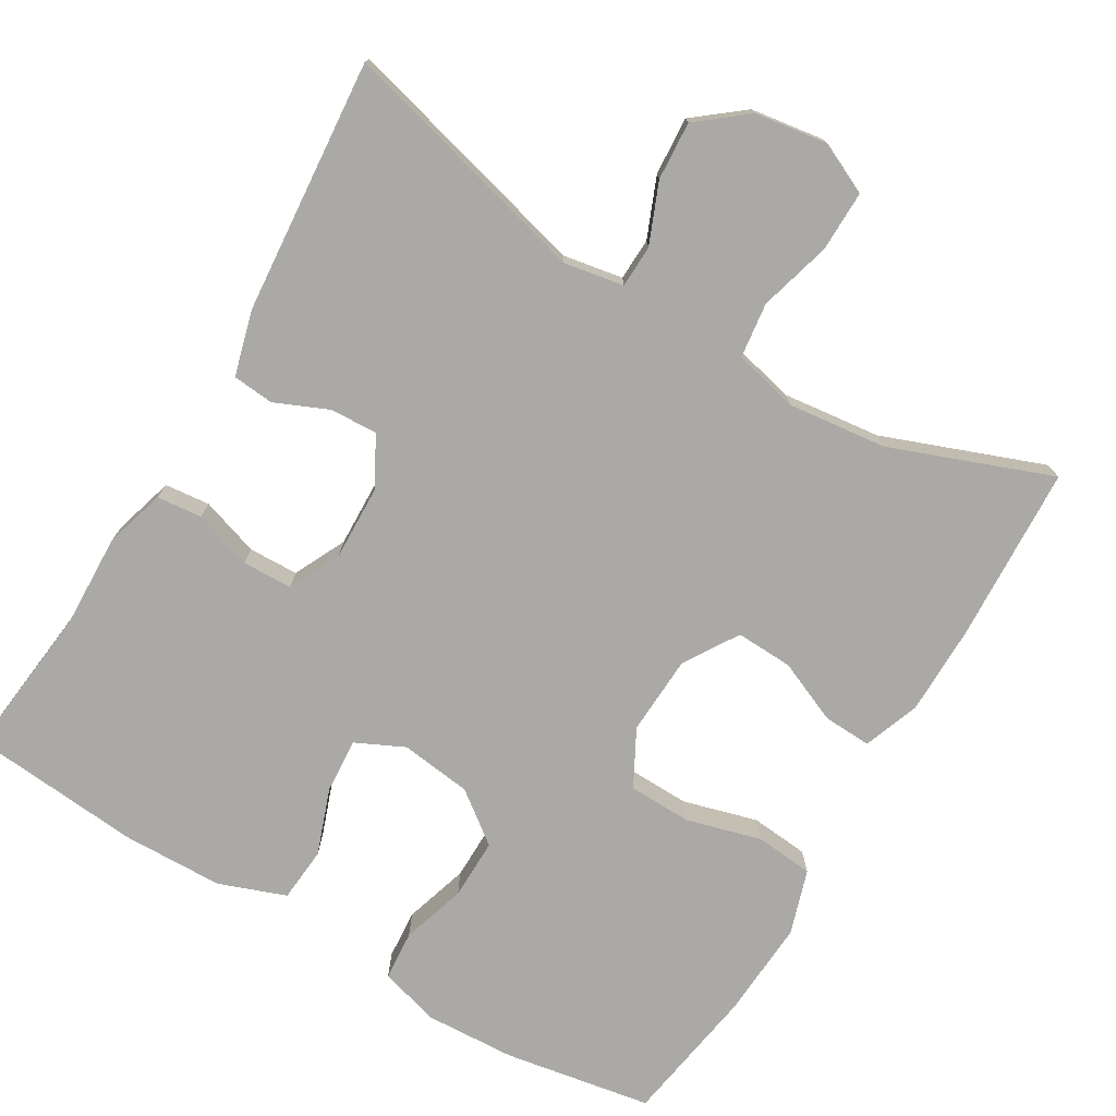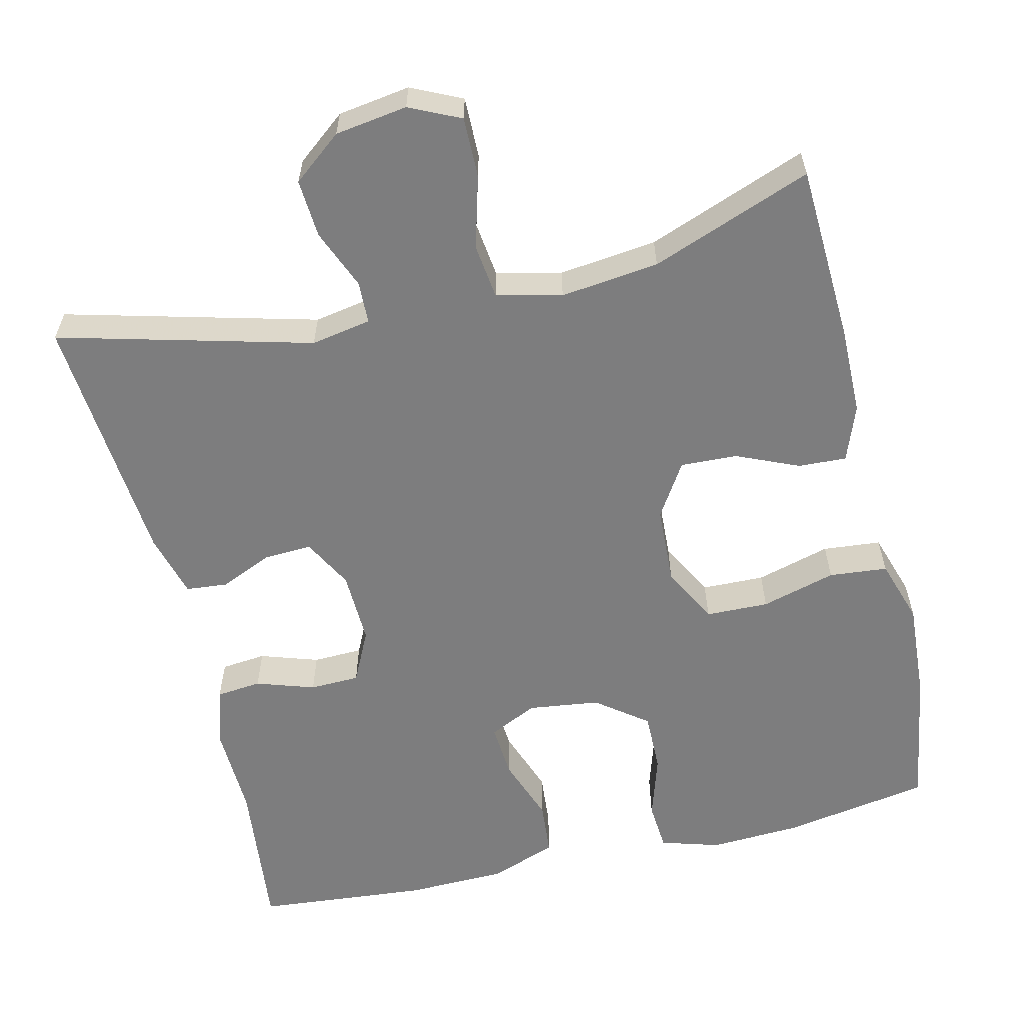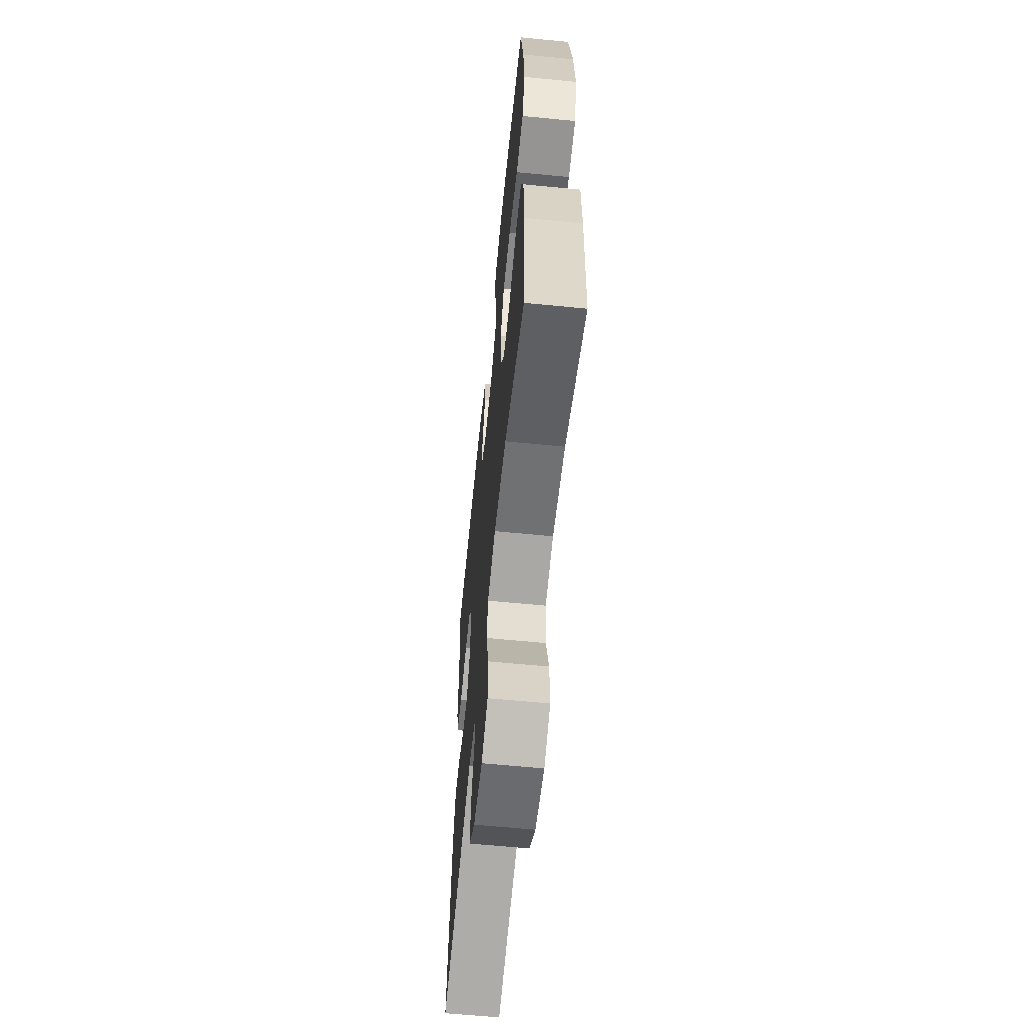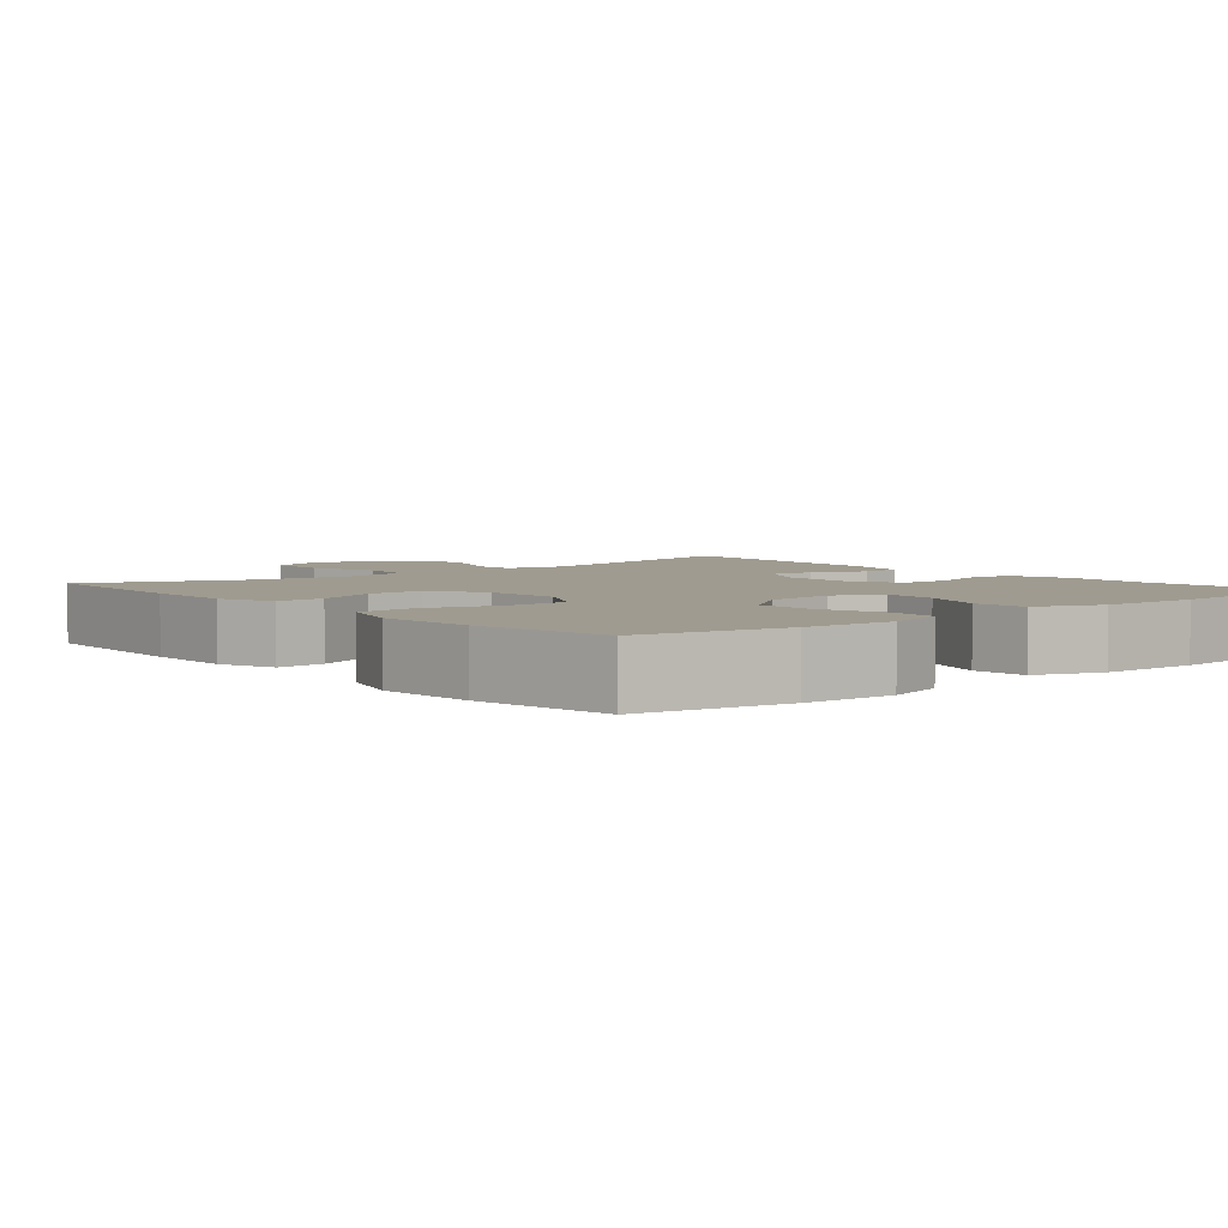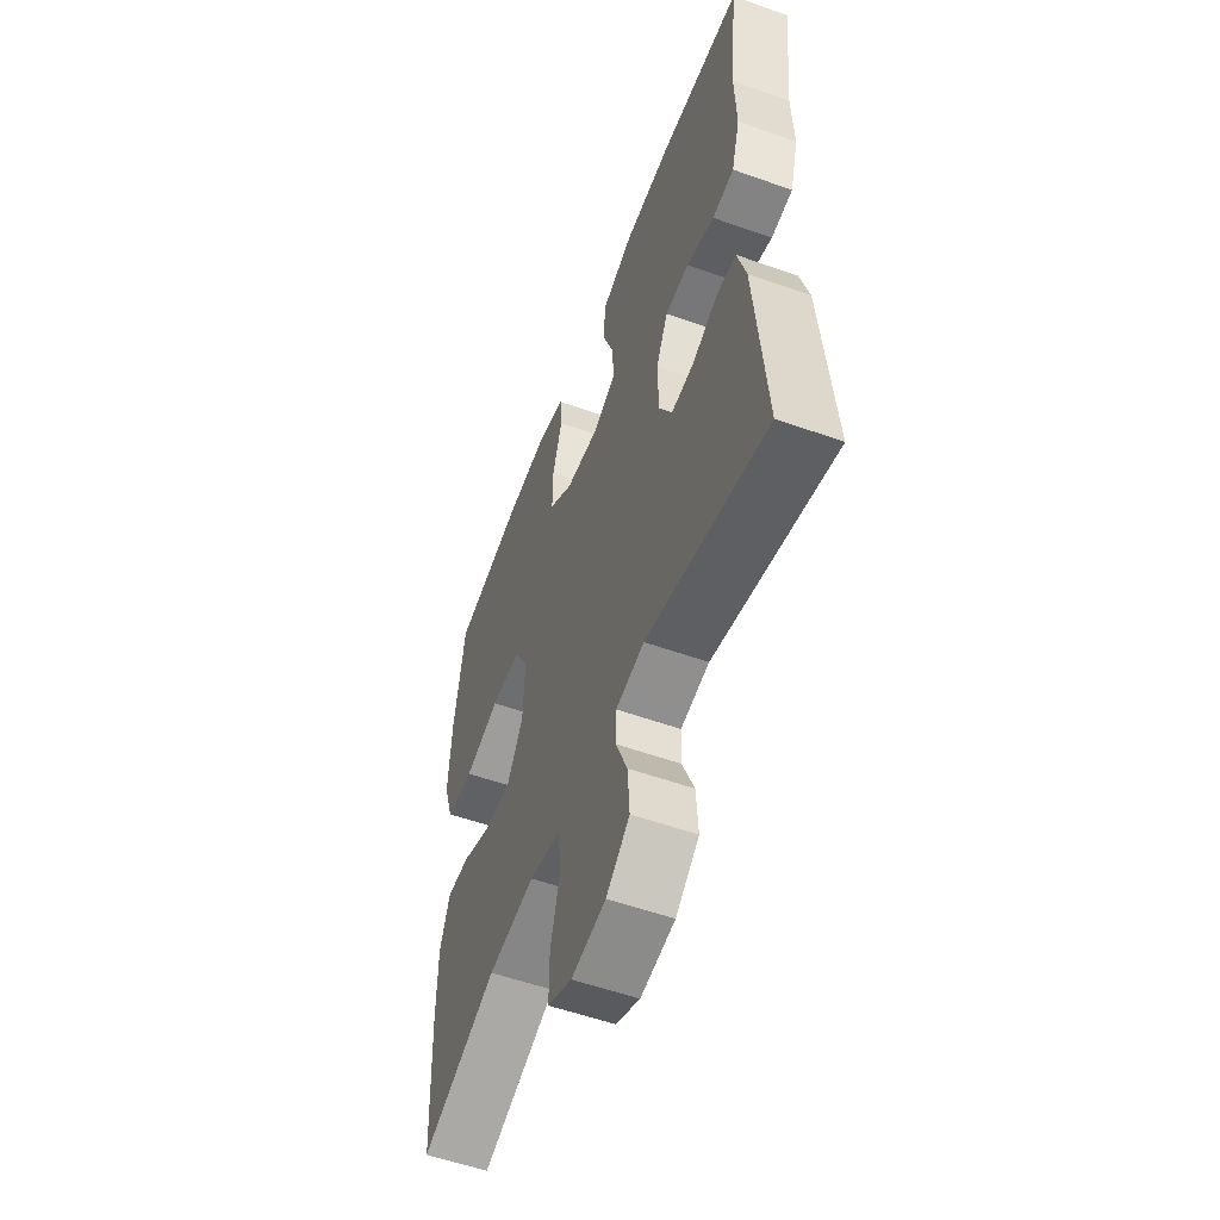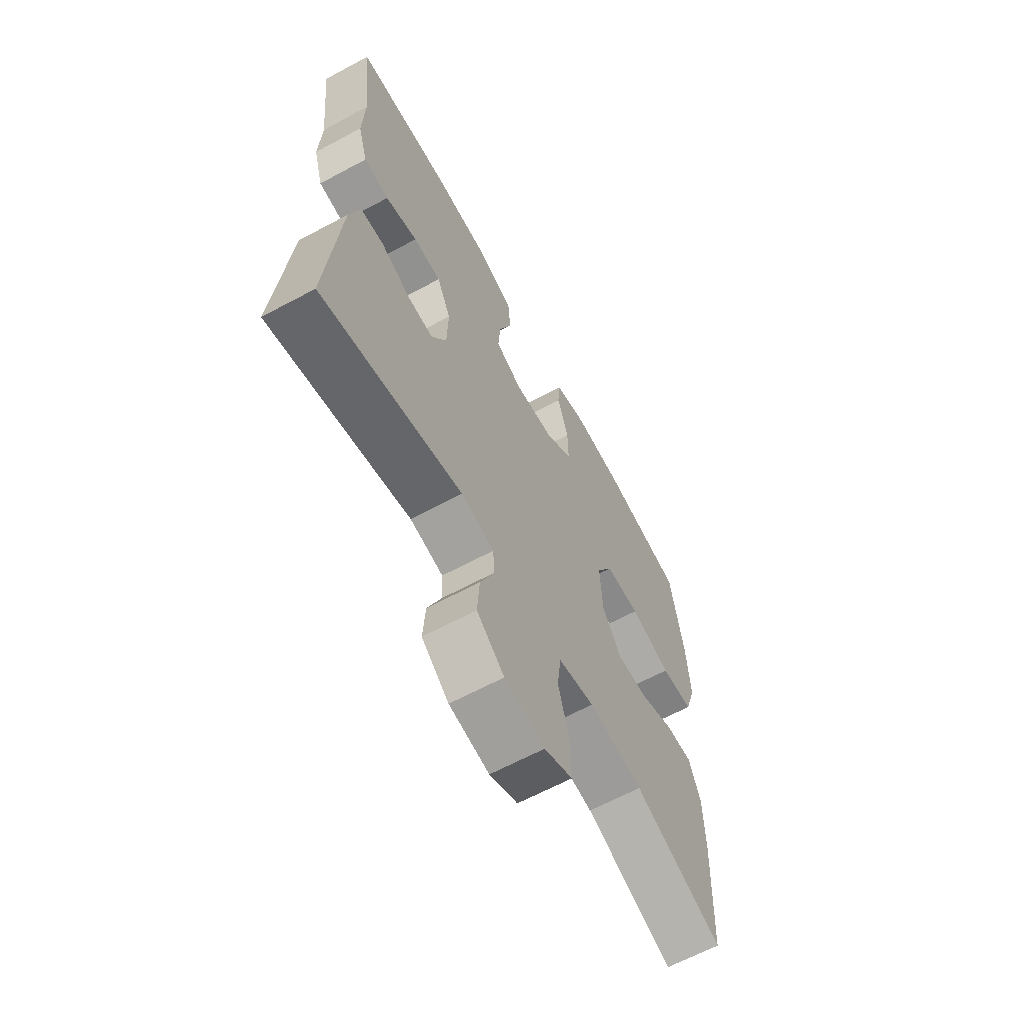
<metadata>
{"format":"obj","ext":"obj","renderer":"f3d","projection":"perspective","resolution":1024,"background":"white","views":[{"elev":-75.6,"azim":149.3,"up":"+Y"},{"elev":-59.2,"azim":-166.7,"up":"+Y"},{"elev":-61.9,"azim":-95.7,"up":"+Z"},{"elev":4.1,"azim":-39.9,"up":"+Y"},{"elev":-55.5,"azim":69.5,"up":"+Z"},{"elev":-64.4,"azim":118.4,"up":"+Z"}]}
</metadata>
<code>
v 0.5 0.07 -0.5
v 0.171 0.07 -0.414
v 0.093 0.07 -0.428
v 0.091 0.07 -0.483
v 0.123 0.07 -0.561
v 0.128 0.07 -0.637
v 0.064 0.07 -0.688
v -0.03 0.07 -0.702
v -0.096 0.07 -0.671
v -0.095 0.07 -0.592
v -0.069 0.07 -0.498
v -0.078 0.07 -0.426
v -0.163 0.07 -0.406
v -0.291 0.07 -0.421
v -0.5 0.07 -0.5
v -0.511 0.07 -0.27
v -0.51 0.07 -0.153
v -0.483 0.07 -0.08
v -0.42 0.07 -0.083
v -0.339 0.07 -0.118
v -0.265 0.07 -0.121
v -0.221 0.07 -0.051
v -0.216 0.07 0.053
v -0.255 0.07 0.126
v -0.337 0.07 0.128
v -0.434 0.07 0.101
v -0.51 0.07 0.108
v -0.537 0.07 0.192
v -0.529 0.07 0.32
v -0.5 0.07 0.5
v -0.308 0.07 0.533
v -0.189 0.07 0.539
v -0.112 0.07 0.516
v -0.107 0.07 0.452
v -0.133 0.07 0.368
v -0.134 0.07 0.289
v -0.068 0.07 0.239
v 0.025 0.07 0.227
v 0.088 0.07 0.257
v 0.083 0.07 0.328
v 0.052 0.07 0.414
v 0.058 0.07 0.485
v 0.145 0.07 0.517
v 0.276 0.07 0.52
v 0.5 0.07 0.5
v 0.478 0.07 0.297
v 0.482 0.07 0.178
v 0.459 0.07 0.1
v 0.4 0.07 0.094
v 0.324 0.07 0.119
v 0.259 0.07 0.117
v 0.226 0.07 0.049
v 0.229 0.07 -0.047
v 0.264 0.07 -0.112
v 0.326 0.07 -0.109
v 0.395 0.07 -0.079
v 0.449 0.07 -0.084
v 0.472 0.07 -0.168
v 0.5 0 -0.5
v 0.171 0 -0.414
v 0.093 0 -0.428
v 0.091 0 -0.483
v 0.123 0 -0.561
v 0.128 0 -0.637
v 0.064 0 -0.688
v -0.03 0 -0.702
v -0.096 0 -0.671
v -0.095 0 -0.592
v -0.069 0 -0.498
v -0.078 0 -0.426
v -0.163 0 -0.406
v -0.291 0 -0.421
v -0.5 0 -0.5
v -0.511 0 -0.27
v -0.51 0 -0.153
v -0.483 0 -0.08
v -0.42 0 -0.083
v -0.339 0 -0.118
v -0.265 0 -0.121
v -0.221 0 -0.051
v -0.216 0 0.053
v -0.255 0 0.126
v -0.337 0 0.128
v -0.434 0 0.101
v -0.51 0 0.108
v -0.537 0 0.192
v -0.529 0 0.32
v -0.5 0 0.5
v -0.308 0 0.533
v -0.189 0 0.539
v -0.112 0 0.516
v -0.107 0 0.452
v -0.133 0 0.368
v -0.134 0 0.289
v -0.068 0 0.239
v 0.025 0 0.227
v 0.088 0 0.257
v 0.083 0 0.328
v 0.052 0 0.414
v 0.058 0 0.485
v 0.145 0 0.517
v 0.276 0 0.52
v 0.5 0 0.5
v 0.478 0 0.297
v 0.482 0 0.178
v 0.459 0 0.1
v 0.4 0 0.094
v 0.324 0 0.119
v 0.259 0 0.117
v 0.226 0 0.049
v 0.229 0 -0.047
v 0.264 0 -0.112
v 0.326 0 -0.109
v 0.395 0 -0.079
v 0.449 0 -0.084
v 0.472 0 -0.168
f 55 56 57 58
f 54 55 58 1
f 47 48 49 50
f 46 47 50 51
f 45 46 51
f 44 45 51
f 43 44 51 52
f 40 41 42 43
f 39 40 43 52
f 32 33 34 35
f 32 35 36
f 31 32 36
f 30 31 36
f 29 30 36 37
f 25 26 27 28
f 24 25 28 29
f 17 18 19 20
f 17 20 21
f 14 15 16 17
f 13 14 17 21
f 12 13 21 22
f 8 9 10 11
f 8 11 12
f 7 8 12
f 4 5 6 7
f 3 4 7 12
f 2 3 12 22
f 54 1 2 22
f 38 39 52 53
f 37 38 53 54
f 24 29 37 54
f 23 24 54
f 22 23 54
f 116 115 114 113
f 59 116 113 112
f 108 107 106 105
f 109 108 105 104
f 109 104 103
f 109 103 102
f 110 109 102 101
f 101 100 99 98
f 110 101 98 97
f 93 92 91 90
f 94 93 90
f 94 90 89
f 94 89 88
f 95 94 88 87
f 86 85 84 83
f 87 86 83 82
f 78 77 76 75
f 79 78 75
f 75 74 73 72
f 79 75 72 71
f 80 79 71 70
f 69 68 67 66
f 70 69 66
f 70 66 65
f 65 64 63 62
f 70 65 62 61
f 80 70 61 60
f 80 60 59 112
f 111 110 97 96
f 112 111 96 95
f 112 95 87 82
f 112 82 81
f 112 81 80
f 1 59 60 2
f 2 60 61 3
f 3 61 62 4
f 4 62 63 5
f 5 63 64 6
f 6 64 65 7
f 7 65 66 8
f 8 66 67 9
f 9 67 68 10
f 10 68 69 11
f 11 69 70 12
f 12 70 71 13
f 13 71 72 14
f 14 72 73 15
f 15 73 74 16
f 16 74 75 17
f 17 75 76 18
f 18 76 77 19
f 19 77 78 20
f 20 78 79 21
f 21 79 80 22
f 22 80 81 23
f 23 81 82 24
f 24 82 83 25
f 25 83 84 26
f 26 84 85 27
f 27 85 86 28
f 28 86 87 29
f 29 87 88 30
f 30 88 89 31
f 31 89 90 32
f 32 90 91 33
f 33 91 92 34
f 34 92 93 35
f 35 93 94 36
f 36 94 95 37
f 37 95 96 38
f 38 96 97 39
f 39 97 98 40
f 40 98 99 41
f 41 99 100 42
f 42 100 101 43
f 43 101 102 44
f 44 102 103 45
f 45 103 104 46
f 46 104 105 47
f 47 105 106 48
f 48 106 107 49
f 49 107 108 50
f 50 108 109 51
f 51 109 110 52
f 52 110 111 53
f 53 111 112 54
f 54 112 113 55
f 55 113 114 56
f 56 114 115 57
f 57 115 116 58
f 58 116 59 1

</code>
